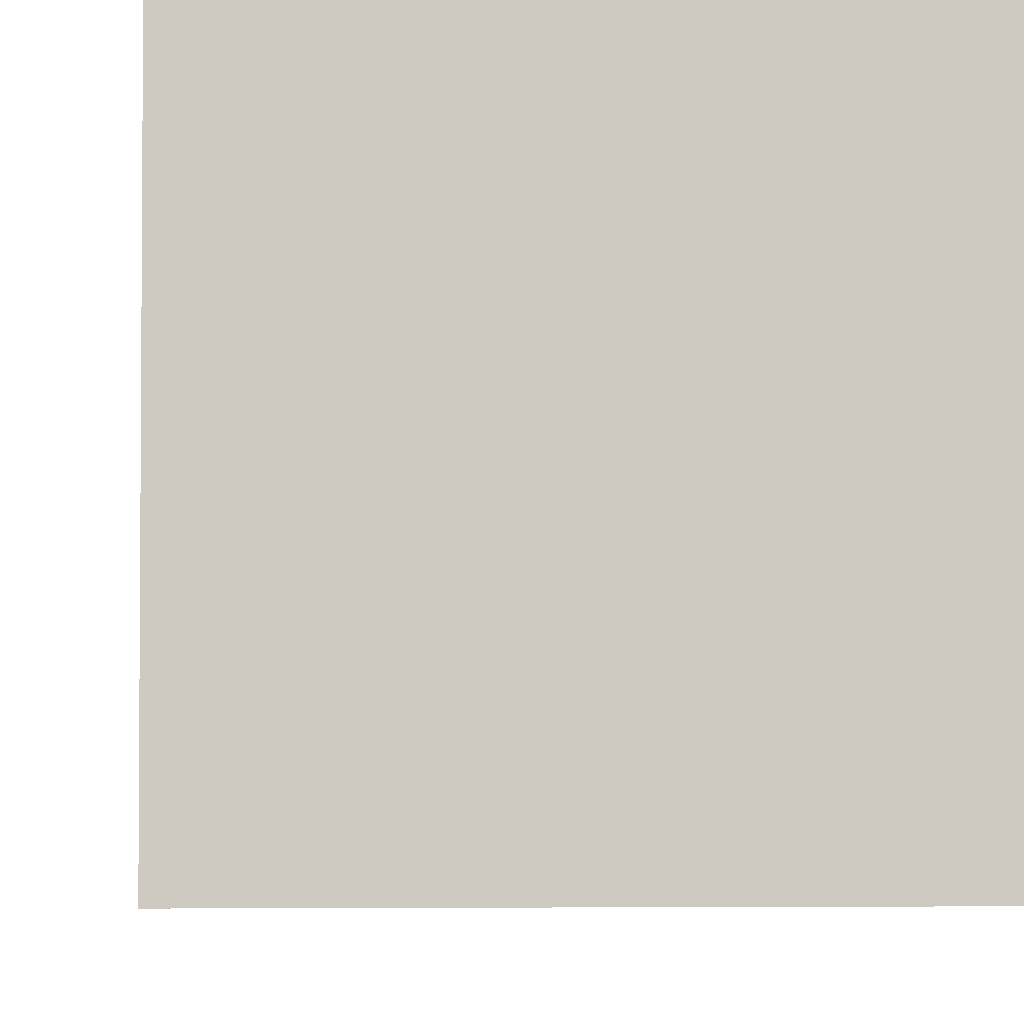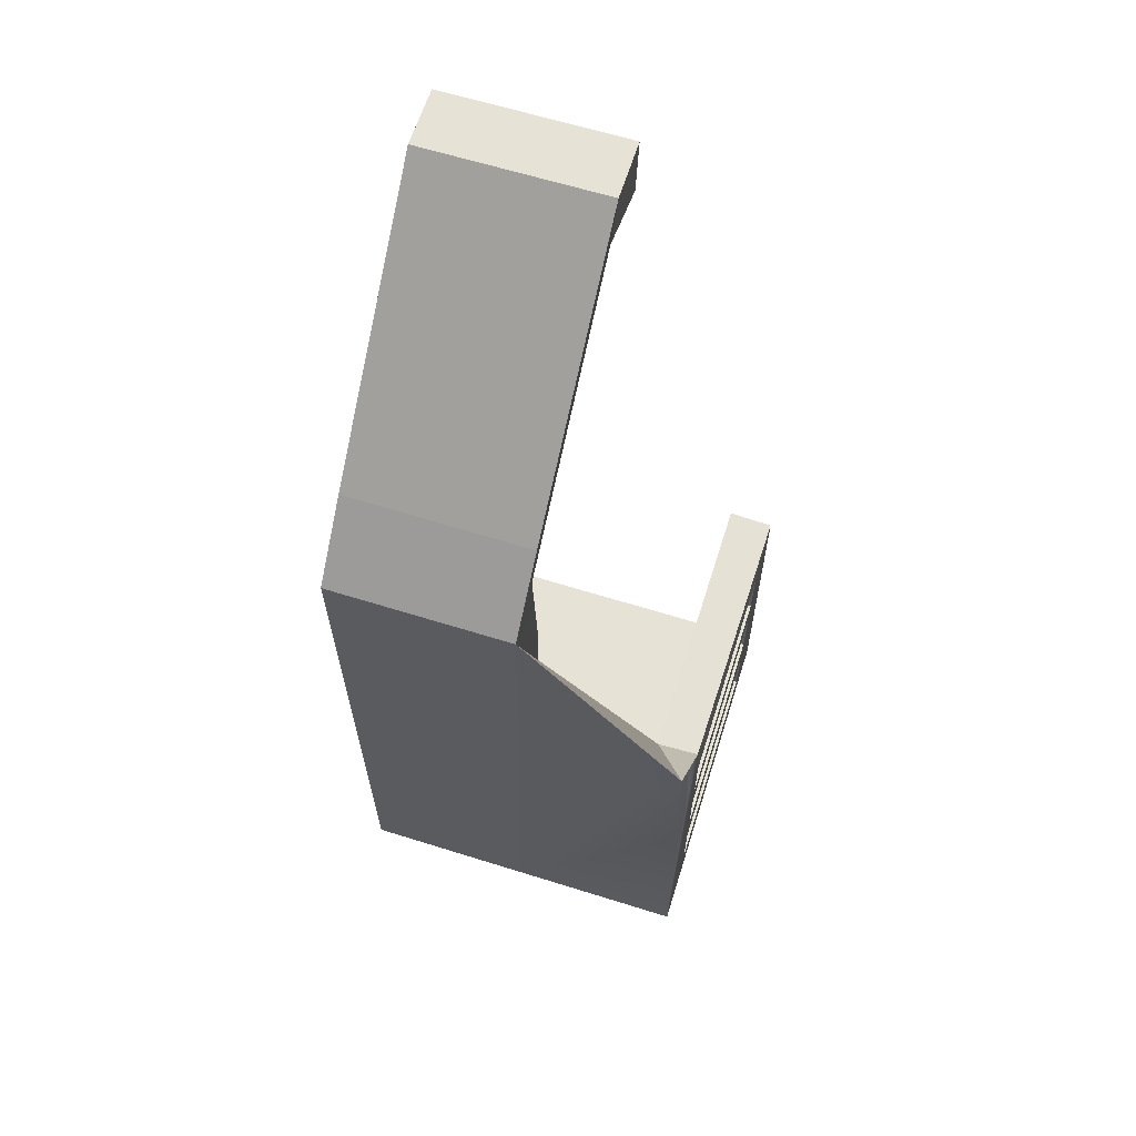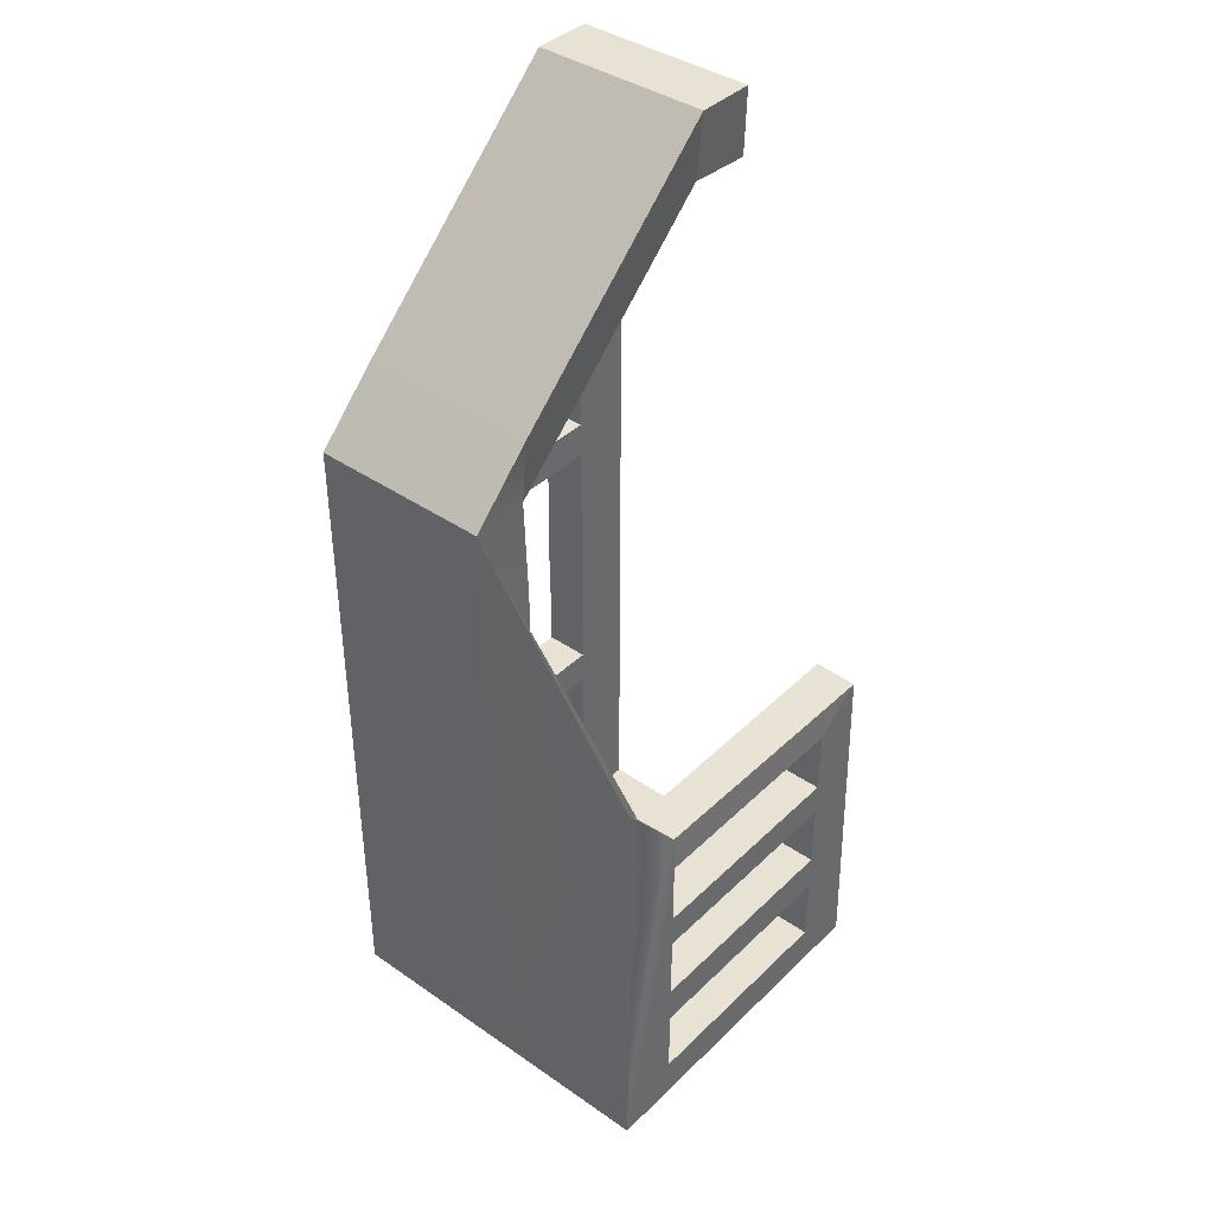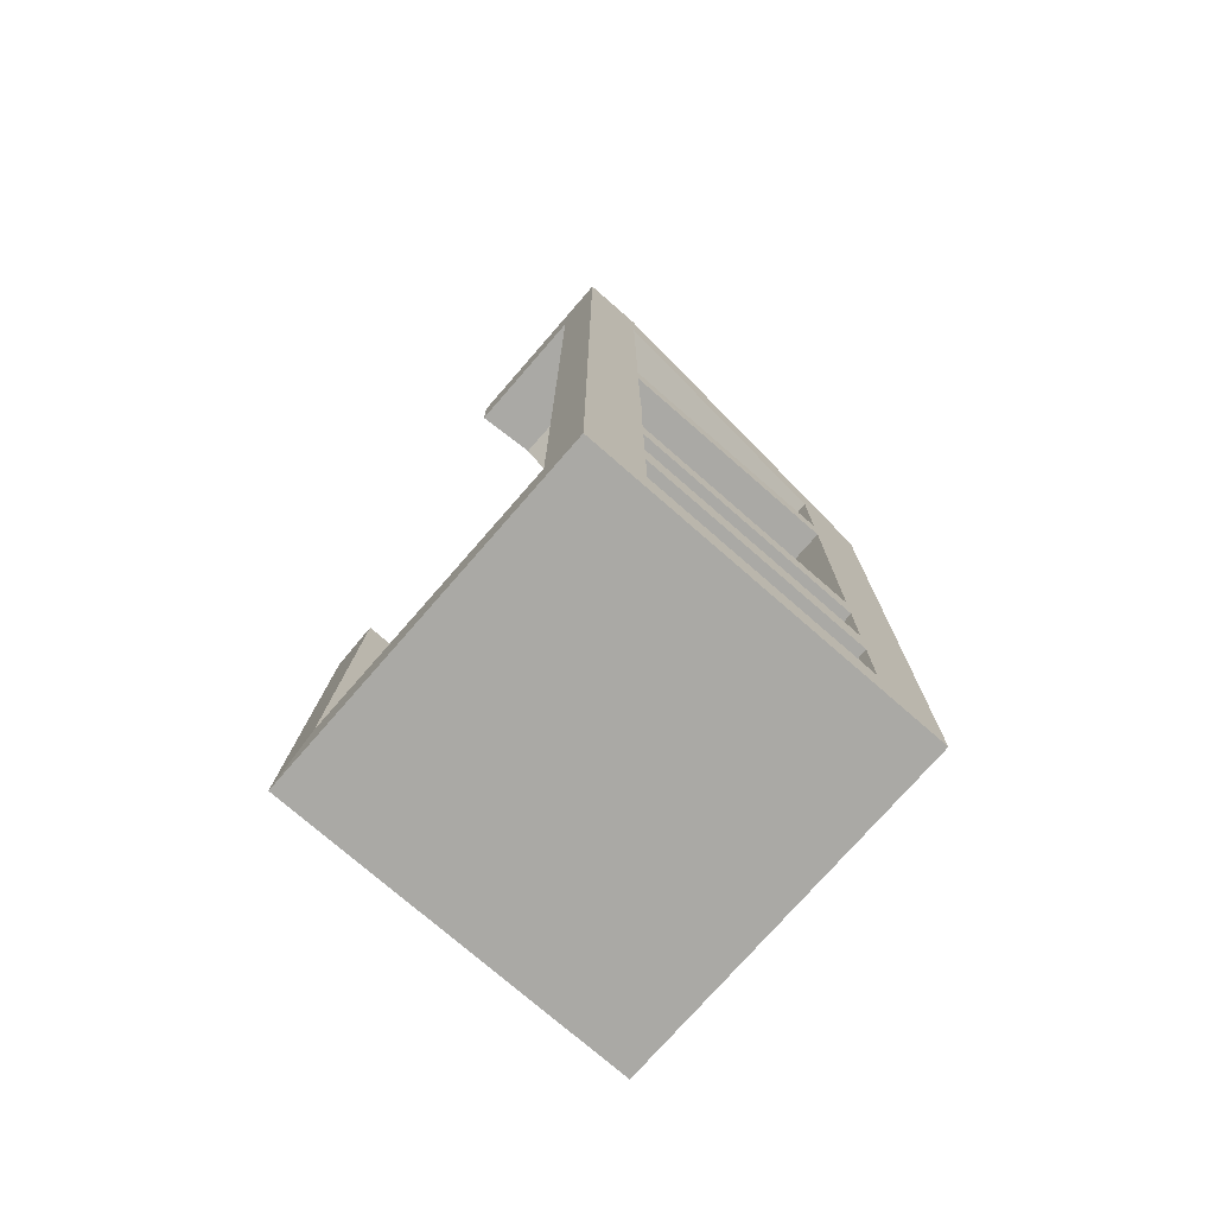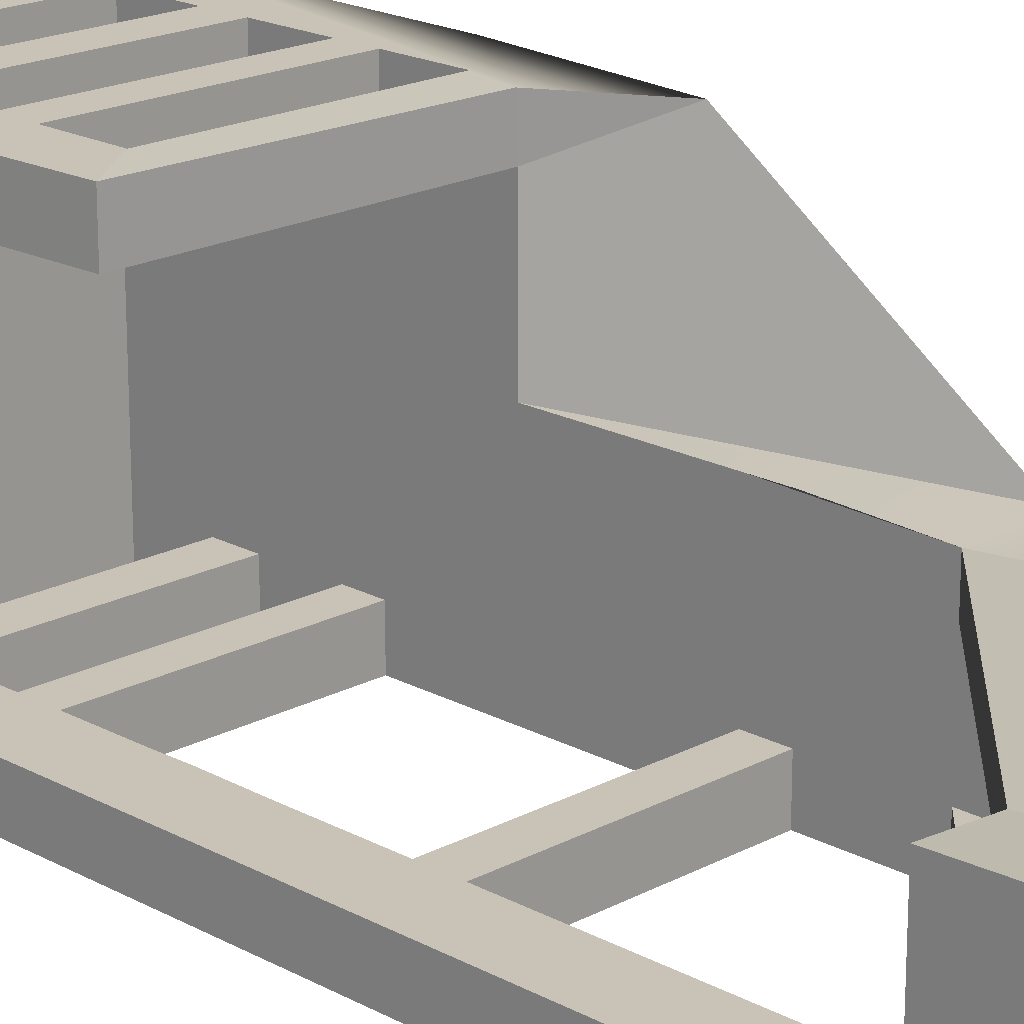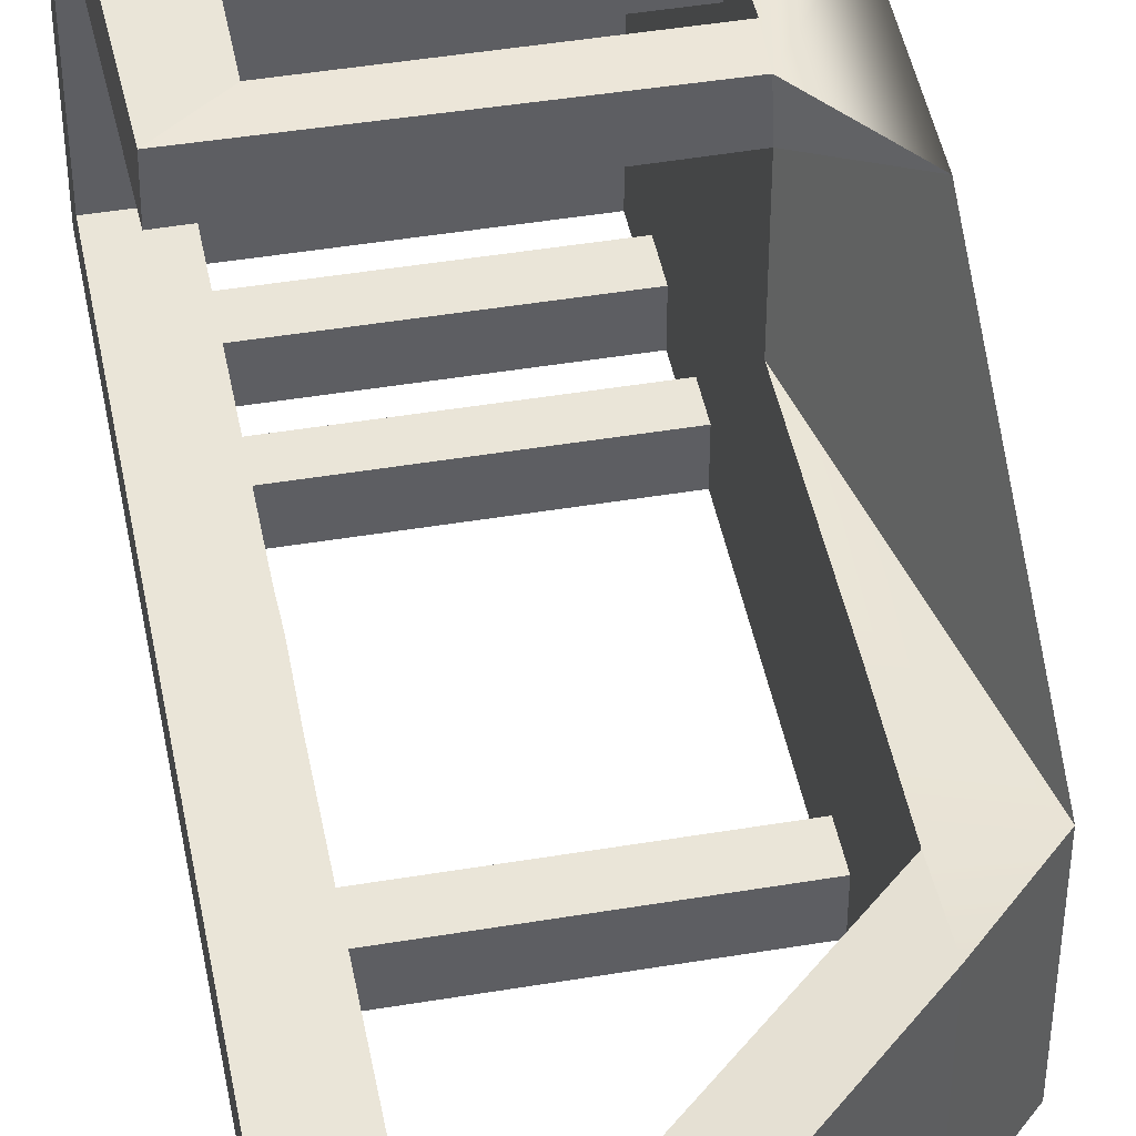
<metadata>
{"format":"obj","ext":"obj","renderer":"f3d","projection":"perspective","resolution":1024,"background":"white","views":[{"elev":-3.5,"azim":-4.6,"up":"+Z"},{"elev":63.8,"azim":-72.5,"up":"+Y"},{"elev":40.0,"azim":-49.6,"up":"+Y"},{"elev":-75.4,"azim":138.9,"up":"+Y"},{"elev":19.4,"azim":135.2,"up":"+Z"},{"elev":45.4,"azim":169.1,"up":"+Z"}]}
</metadata>
<code>
g default
v -0.5 1.378 -0.5
v -0.3186 1.557 -0.5
v 0.3275 2.158 -0.5
v 0.5 2.158 -0.5
v -0.3186 1.366 -0.5
v 0.3275 1.965 -0.5
v -0.3186 -0.06658 -0.5
v 0.3275 -0.06658 -0.5
v 0.5 -0.5 -0.5
v -0.3186 -0.3806 -0.5
v 0.3275 -0.3806 -0.5
v -0.5 -0.5 -0.5
v -0.5 -0.5 0.5
v 0.5 -0.5 0.5
v -0.3186 -0.3806 0.5
v 0.3275 -0.3806 0.5
v -0.3186 -0.06658 0.5
v 0.3275 -0.06658 0.5
v -0.3186 1.485 -0.3741
v 0.3275 2.084 -0.3741
v 0.5 1.965 -0.3741
v 0.5 -0.3806 0.3741
v 0.5 -0.3806 -0.3741
v -0.3186 1.366 -0.3741
v -0.3186 -0.06658 0.3741
v -0.3186 -0.06658 -0.3741
v -0.3186 -0.3806 0
v -0.3186 1.366 -0.102
v 0.3275 2.084 -0.102
v -0.3186 1.485 -0.102
v 0.3275 -0.1792 0.5
v -0.3186 -0.1792 0.5
v -0.3186 -0.1792 -0.5
v 0.3275 -0.1792 -0.5
v -0.3186 -0.1792 -0.3741
v -0.3186 -0.1792 0.3741
v 0.3275 0.1289 0.5
v -0.3186 0.1289 0.5
v -0.3186 0.1289 -0.5
v 0.3275 0.1289 -0.5
v -0.3186 0.1289 -0.3741
v -0.3186 0.1289 0.3741
v 0.3275 0.2282 0.5
v -0.3186 0.2282 0.5
v -0.3186 0.2282 -0.5
v 0.3275 0.2282 -0.5
v -0.3186 0.2282 -0.3741
v -0.3186 0.2282 0.3741
v 0.3275 0.2282 0.3741
v 0.3275 0.1289 0.3741
v 0.3275 1.965 -0.102
v 0.3275 1.965 -0.3741
v 0.3275 -0.1792 0.3741
v 0.3275 -0.06658 0.3741
v 0.3275 -0.3806 0.3741
v 0.3275 0.2282 -0.3741
v 0.3275 0.1289 -0.3741
v 0.3275 -0.06658 -0.3741
v 0.3275 -0.1792 -0.3741
v 0.3275 -0.3806 -0.3741
v 0.3275 0.4207 0.5
v 0.3275 0.4207 0.3741
v 0.4667 0.524 0.5
v 0.4691 0.5268 0.3741
v 0.3275 0.4207 -0.5
v 0.3275 0.4207 -0.3741
v 0.3252 0.5203 -0.5
v 0.3252 0.5203 -0.3741
v 0.3275 0.6947 -0.5
v 0.3275 0.6947 -0.3741
v 0.3275 0.8028 -0.5
v 0.3275 0.8028 -0.3741
v 0.3275 0.9707 -0.5
v 0.3275 0.9707 -0.3741
v 0.3275 1.074 -0.5
v 0.3275 1.074 -0.3741
v -0.3186 0.4207 0.5
v -0.3186 0.4207 -0.5
v -0.3186 0.4207 -0.3741
v -0.3186 0.4207 0.3741
v -0.3186 0.5203 -0.5
v -0.3186 0.5203 -0.3741
v -0.3186 0.5203 0.3741
v -0.3186 0.6947 -0.5
v -0.3186 0.6947 -0.3741
v -0.3186 0.8028 -0.5
v -0.3186 0.8028 -0.3741
v -0.3186 0.9707 -0.5
v -0.3186 0.9707 -0.3741
v -0.3186 1.074 -0.5
v -0.3186 1.074 -0.3741
v -0.5 1.378 0.02037
v -0.3186 1.557 0.02037
v 0.3275 2.158 0.02037
v 0.5 2.158 0.02037
v 0.5 1.965 0.01524
v 0.3275 1.965 0.004156
v -0.3186 1.366 0.004156
v -0.3186 1.074 0.01524
v -0.3186 0.9707 0.01524
v -0.3186 0.8028 0.01524
v -0.3186 0.6947 0.01524
v -0.3186 0.5203 0.01524
v -0.3186 0.4207 0.01524
v -0.3186 0.2282 0.01524
v -0.3186 0.1289 0.01524
v -0.3186 -0.06658 0.01524
v -0.3186 -0.1792 0.01524
v -0.5 -0.5 -0.005834
v 0.5 -0.5 -0.0121
v 0.5 -0.3806 -0.007458
v 0.3275 -0.3806 -0.005628
v -0.3141 0.5199 0.4921
v -0.4866 0.2653 0.5
v -0.4866 0.7346 0.4826
g pCube1
f 1 2 5
f 2 3 6 5
f 3 4 6
f 1 39 7
f 40 9 8
f 1 33 10
f 34 9 11
f 10 12 1
f 109 110 14 13
f 15 13 14 16
f 13 15 32
f 16 14 31
f 13 17 38
f 18 14 37
f 92 93 2 1
f 93 94 3 2
f 94 95 4 3
f 96 97 51 21
f 27 10 33 35
f 96 21 4 95
f 55 22 111 112
f 110 111 22 14
f 32 31 18 17
f 13 32 17
f 1 7 33
f 7 8 34 33
f 8 9 34
f 58 59 23
f 22 53 54
f 31 14 18
f 38 37 43 44
f 13 38 44
f 1 45 39
f 45 46 40 39
f 46 9 40
f 56 57 23
f 49 50 42 48
f 37 14 43
f 13 44 77
f 1 78 45
f 69 4 9 67
f 4 21 23 9
f 43 14 61
f 37 38 42 50
f 44 43 49 48
f 22 50 49
f 51 97 98 28
f 5 6 52 24
f 15 16 55 27
f 31 32 36 53
f 54 53 36 25
f 17 18 54 25
f 46 45 47 56
f 41 57 56 47
f 39 40 57 41
f 8 7 26 58
f 35 59 58 26
f 33 34 59 35
f 27 60 11 10
f 31 53 55 16
f 22 55 53
f 37 50 54 18
f 22 54 50
f 49 43 61 62
f 62 22 49
f 38 17 25 42
f 48 80 77 44
f 32 15 27 36
f 45 78 79 47
f 7 39 41 26
f 52 6 75 76
f 76 23 21 52
f 57 40 8 58
f 23 57 58
f 59 34 11 60
f 23 59 60
f 28 24 19 30
f 51 28 30 29
f 20 19 24 52
f 29 20 52 51
f 19 20 29 30
f 61 14 63
f 64 22 62
f 65 9 46
f 66 65 46 56
f 23 66 56
f 67 9 65
f 66 23 68
f 70 69 67 68
f 68 23 70
f 70 23 72
f 74 73 71 72
f 72 23 74
f 74 23 76
f 113 115 114
f 1 81 78
f 1 84 81
f 82 81 84 85
f 1 86 84
f 1 88 86
f 87 86 88 89
f 1 90 88
f 1 5 90
f 91 90 5 24
f 64 62 80 83
f 62 61 77 80
f 74 76 91 89
f 76 75 90 91
f 73 74 89 88
f 75 73 88 90
f 21 51 52
f 28 91 24
f 55 112 27
f 100 89 91 99
f 101 87 89 100
f 102 85 87 101
f 103 82 85 102
f 106 41 47 105
f 104 79 82 103
f 105 47 79 104
f 108 35 26 107
f 107 26 41 106
f 99 91 28 98
f 27 35 108
f 9 12 10 11
f 69 71 4
f 4 73 75
f 4 71 73
f 4 75 6
f 80 104 103 83
f 48 105 104 80
f 42 106 105 48
f 25 107 106 42
f 36 108 107 25
f 27 108 36
f 1 12 109 92
f 12 9 110 109
f 9 23 111 110
f 112 111 23 60
f 27 112 60
f 63 14 22 64
f 85 84 86 87
f 78 81 82 79
f 65 66 68 67
f 69 70 72 71
f 13 114 109
f 13 77 113 114
f 61 63 113 77
f 63 64 83 113
f 95 94 97 96
f 94 93 98 97
f 83 103 92 115
f 115 113 83
f 102 92 103
f 109 114 115 92
f 93 92 98
f 100 92 102 101
f 98 92 100 99

</code>
